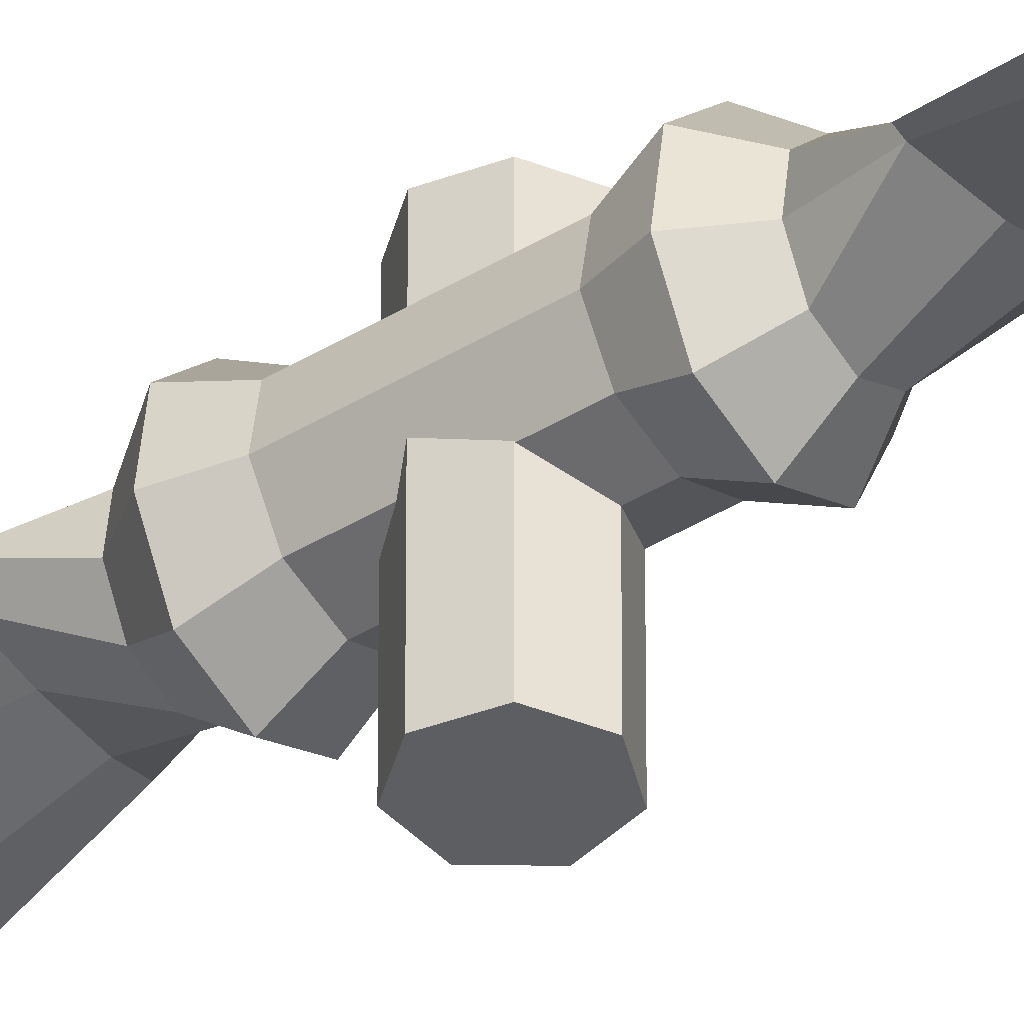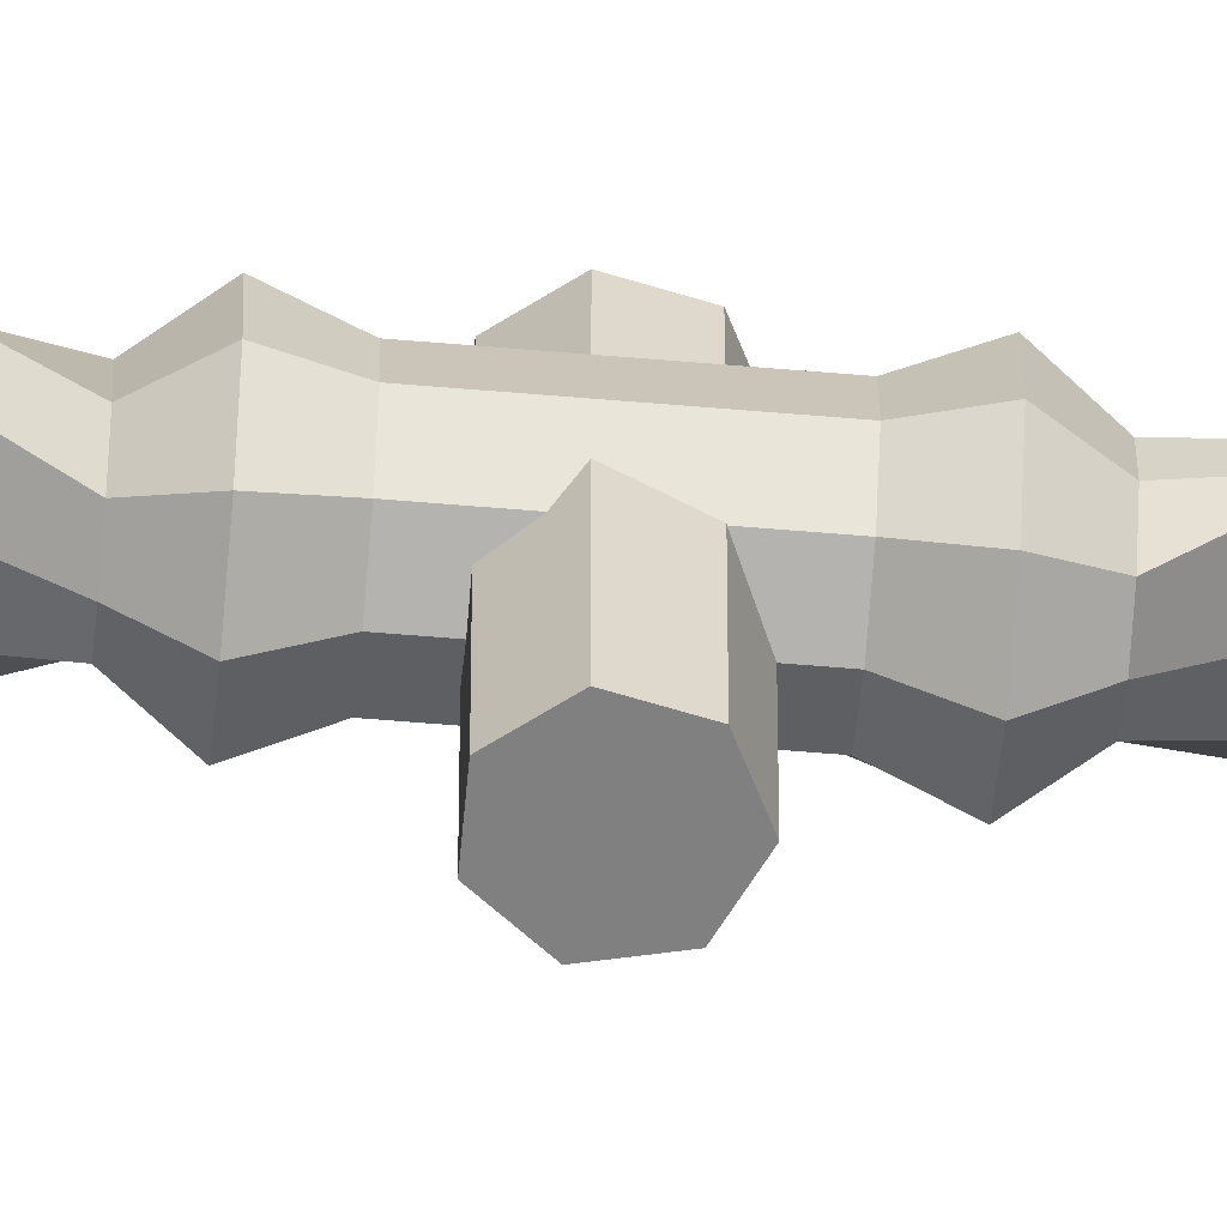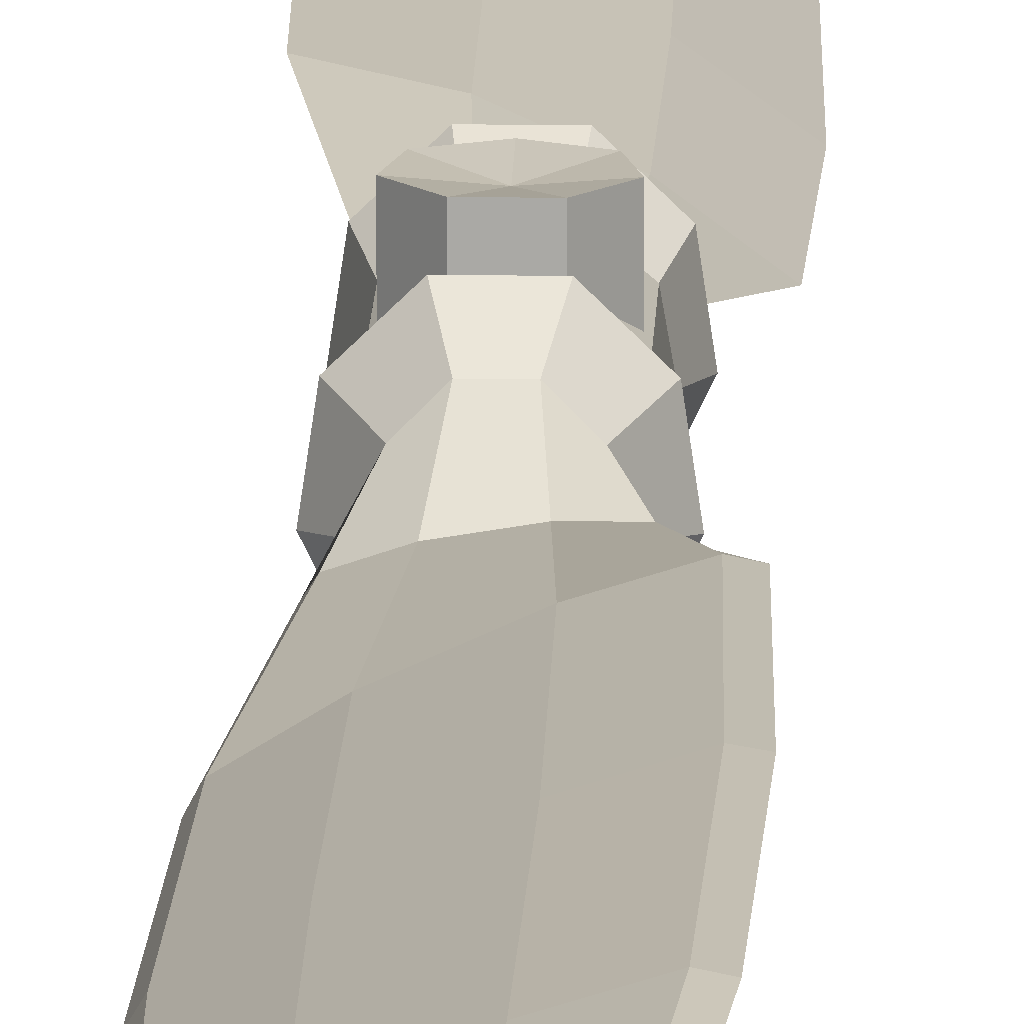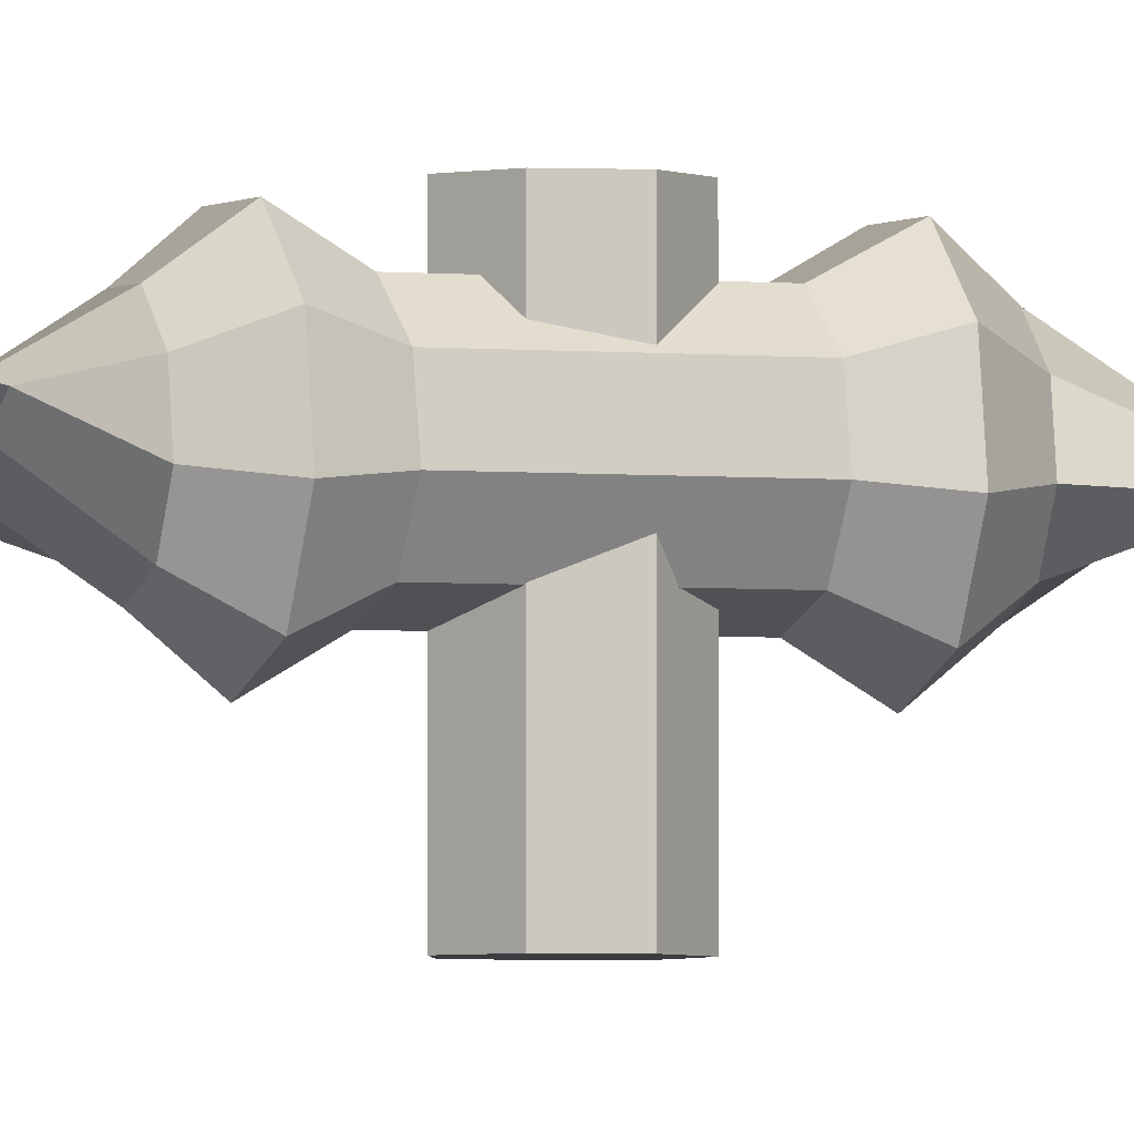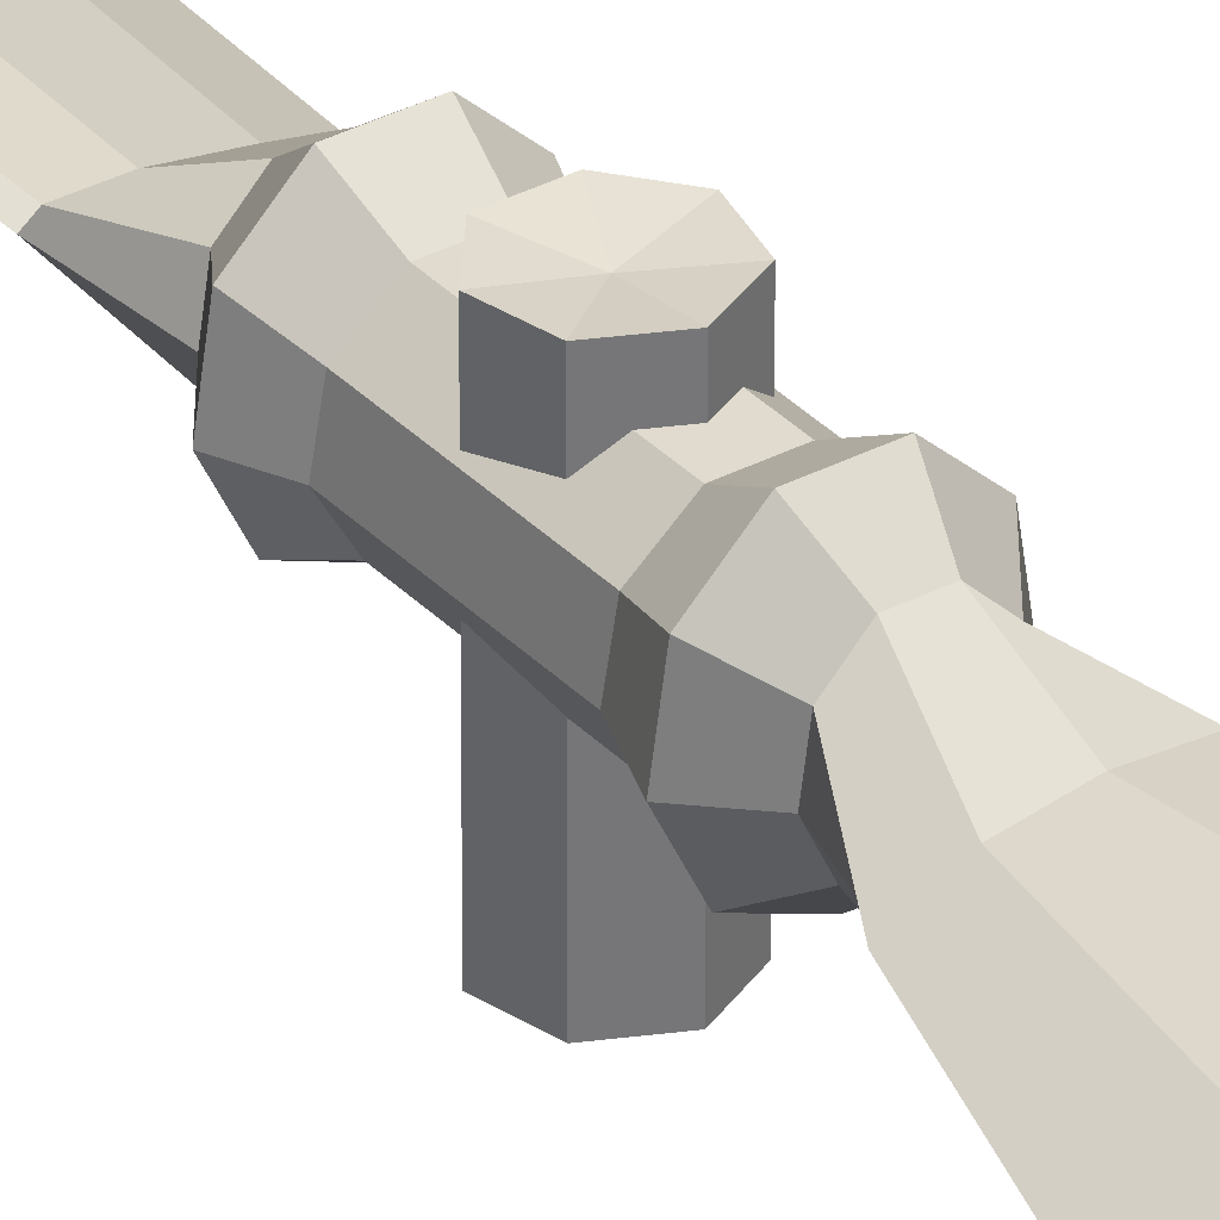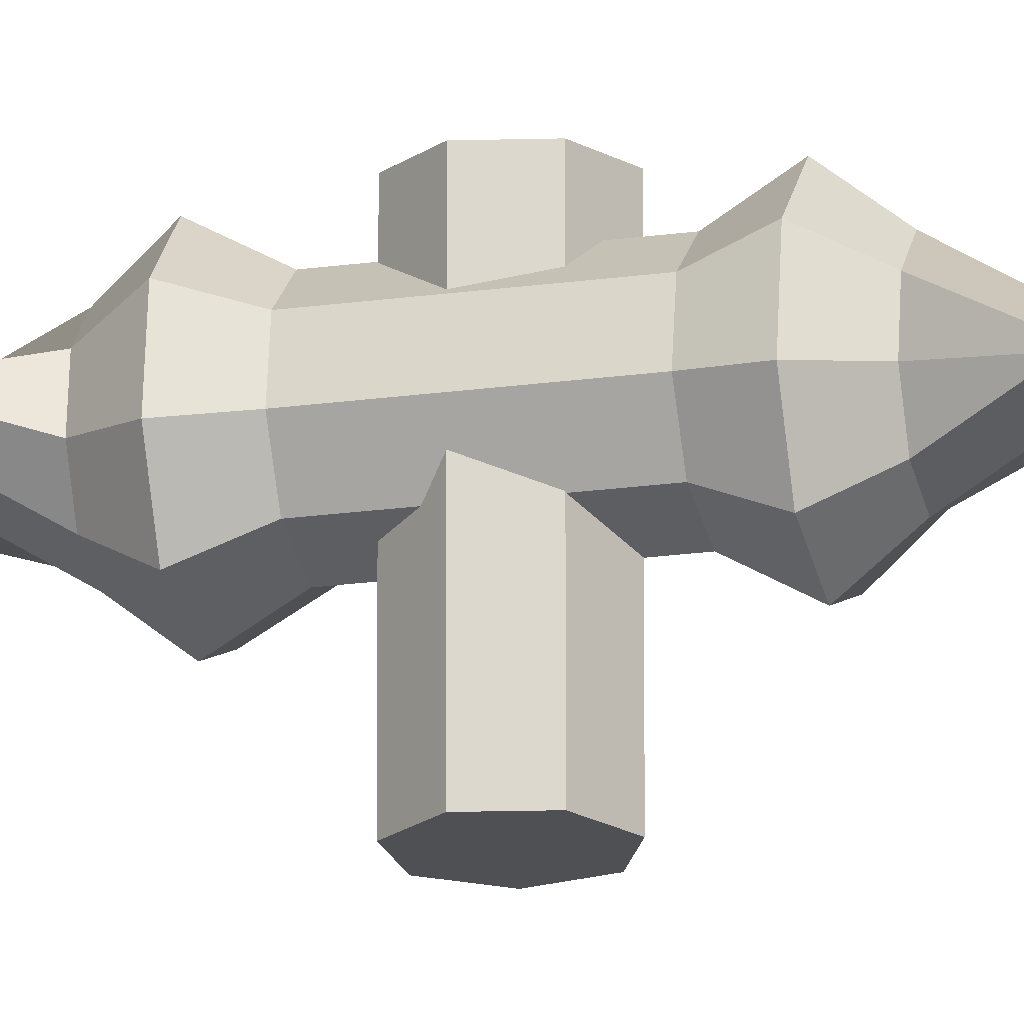
<metadata>
{"format":"obj","ext":"obj","renderer":"f3d","projection":"perspective","resolution":1024,"background":"white","views":[{"elev":-39.4,"azim":127.8,"up":"+Z"},{"elev":-60.1,"azim":85.0,"up":"+Z"},{"elev":14.4,"azim":1.9,"up":"+Z"},{"elev":-2.7,"azim":-112.9,"up":"+Z"},{"elev":33.5,"azim":144.2,"up":"+Z"},{"elev":-18.6,"azim":105.8,"up":"+Z"}]}
</metadata>
<code>
o Cylinder.001_Cylinder
v 0.01917 0.07145 0.05266
v 0.01917 -0.07145 0.05266
v 0.04853 -0.07145 0.02802
v 0.05518 -0.07145 -0.00973
v 0.03602 -0.07145 -0.04292
v 0 -0.07145 -0.05603
v -0.03602 0.07145 -0.04292
v -0.03602 -0.07145 -0.04292
v -0.05518 0.07145 -0.00973
v -0.05518 -0.07145 -0.00973
v -0.04853 0.07145 0.02802
v -0.04853 -0.07145 0.02802
v -0.01917 -0.07145 0.05266
v 0.02424 -0.1115 0.07428
v 0.06017 -0.1115 0.03952
v 0.06805 -0.1115 -0.01373
v 0.04516 -0.1115 -0.06055
v 0 -0.1115 -0.07905
v -0.04516 -0.1115 -0.06055
v -0.06805 -0.1115 -0.01373
v -0.06017 -0.1115 0.03952
v -0.02424 -0.1115 0.07428
v 0.03655 -0.1468 0.02533
v 0 -0.1468 -0.05066
v -0.02718 -0.1468 -0.03881
v -0.04152 -0.1468 -0.008797
v -0.03655 -0.1468 0.02533
v -0.01451 -0.1468 0.0476
v 0.02718 -0.1468 -0.03881
v 0.04152 -0.1468 -0.008797
v 0.01451 -0.1468 0.0476
v 0.09993 -0.5984 0.04405
v 0.094 -0.8347 0.04134
v 0.07287 -1.071 0.03172
v -0.07176 -1.071 -0.03415
v -0.09289 -0.8347 -0.04377
v -0.09882 -0.5984 -0.04647
v -0.09289 -0.3622 -0.04377
v -0.0622 -0.2079 -0.01239
v 0.001988 -0.2079 -0.01208
v 0.006364 -0.3622 -0.01397
v 0.006364 -0.5984 -0.01397
v 0.006364 -0.8347 -0.01397
v 0.006364 -1.071 -0.01397
v -0.01979 -1.307 0.006839
v -0.03922 -1.307 -0.01933
v 0.006364 -1.307 -0.01397
v 0.007834 -1.307 0.01942
v 0.01985 -0.2079 0.01493
v 0.02647 -0.3622 0.02791
v 0.0318 -1.307 0.02292
v 0.04033 -1.307 0.0169
v 0.03084 -1.307 0.00112
v -0.0393 -0.2079 -0.01597
v -0.02108 -1.307 -0.02253
v -0.03816 -1.307 -0.008943
v -0.05611 -0.8347 -0.03848
v -0.04233 -1.071 -0.0322
v 0.04235 -0.2079 -0.002541
v 1e-06 -1.361 -0
v -0.05599 -0.2079 -0.003006
v -0.08535 -0.3622 -0.03044
v -0.09057 -0.5984 -0.03281
v -0.08535 -0.8347 -0.03044
v -0.06677 -1.071 -0.02198
v 0.02853 -0.5984 0.02885
v 0.02647 -0.8347 0.02791
v 0.01914 -1.071 0.02457
v 0.094 -0.3622 0.04134
v 0.06289 -0.2079 0.008191
v 0.07899 -0.3622 0.04441
v 0.07899 -0.8347 0.04441
v -0.03843 -0.8347 -0.00165
v -0.02359 -0.2079 0.007782
v -0.03843 -0.3622 -0.00165
v -0.04049 -0.5984 -0.002589
v -0.0311 -1.071 0.001691
v 0.06587 -0.8347 0.01707
v 0.06974 -0.5984 0.01884
v 0.06587 -0.3622 0.01707
v 0.05208 -1.071 0.01079
v -0.05999 -0.5984 -0.04025
v -0.05612 -0.3622 -0.03848
v 0.06041 -1.071 0.03595
v 0.08421 -0.5984 0.04679
v 0.054 -0.2079 0.01509
v -0.01917 0.07145 0.05266
v -0 0.07145 -0.05603
v 0.03602 0.07145 -0.04292
v 0.05518 0.07145 -0.00973
v 0.04853 0.07145 0.02802
v -0.02424 0.1115 0.07428
v -0.06017 0.1115 0.03952
v -0.06805 0.1115 -0.01373
v -0.04516 0.1115 -0.06055
v -0 0.1115 -0.07905
v 0.04516 0.1115 -0.06055
v 0.06805 0.1115 -0.01373
v 0.06017 0.1115 0.03952
v 0.02424 0.1115 0.07428
v -0.01451 0.1468 0.0476
v -0.03655 0.1468 0.02533
v -0.02718 0.1468 -0.03881
v -0 0.1468 -0.05066
v 0.02718 0.1468 -0.03881
v 0.04152 0.1468 -0.008797
v 0.03655 0.1468 0.02533
v 0.01451 0.1468 0.0476
v -0.04152 0.1468 -0.008797
v 0.054 0.2079 -0.01509
v 0.0622 0.2079 -0.01239
v 0.09938 0.5984 -0.04526
v 0.09344 0.8347 -0.04256
v -0.001988 0.2079 -0.01208
v -0.006364 0.5984 -0.01397
v -0.006364 1.071 -0.01397
v -0.0622 0.2079 0.01239
v 0.01979 1.307 0.006839
v -0.03084 1.307 0.00112
v 0.03843 0.3622 -0.00165
v -0.007834 1.307 0.01942
v -0.03977 1.307 0.01811
v 0.04049 0.5984 -0.002589
v 0.03843 0.8347 -0.00165
v -0.006364 1.307 -0.01397
v 0.02109 1.307 -0.02253
v -0.006364 0.3622 -0.01397
v 0.03977 1.307 -0.01811
v -0.006364 0.8347 -0.01397
v -0.09344 0.8347 0.04256
v -0 1.361 -0
v 0.07232 1.071 -0.03293
v -0.02647 0.3622 0.02791
v -0.02853 0.5984 0.02885
v -0.09344 0.3622 0.04256
v -0.09938 0.5984 0.04526
v -0.07232 1.071 0.03293
v 0.0311 1.071 0.001691
v 0.02359 0.2079 0.007782
v 0.09344 0.3622 -0.04256
v -0.06974 0.5984 0.01884
v -0.04235 0.2079 -0.002541
v -0.06587 0.3622 0.01707
v -0.06587 0.8347 0.01707
v -0.05208 1.071 0.01079
v 0.04233 1.071 -0.0322
v 0.05612 0.8347 -0.03848
v 0.05999 0.5984 -0.04025
v 0.05612 0.3622 -0.03848
v -0.01914 1.071 0.02457
v -0.02647 0.8347 0.02791
v -0.01985 0.2079 0.01493
v 0 0.0465 0.08452
v -0 0.0465 -0.1555
v -0.03635 0.02899 0.08452
v -0.03635 0.02899 -0.1555
v -0.04533 -0.01035 -0.1555
v -0.04533 -0.01035 0.08452
v -0.02017 -0.0419 -0.1555
v -0.02017 -0.0419 0.08452
v 0.02017 -0.0419 -0.1555
v 0.02017 -0.0419 0.08452
v 0.04533 -0.01035 -0.1555
v 0.04533 -0.01035 0.08452
v 0.03635 0.02899 -0.1555
v 0.03635 0.02899 0.08452
v 0 -0 0.07863
v -0 -0 -0.1555
f 1 2 3 91
f 91 3 4 90
f 90 4 5 89
f 89 5 6 88
f 88 6 8 7
f 7 8 10 9
f 9 10 12 11
f 11 12 13 87
f 5 4 16 17
f 87 13 2 1
f 13 12 21 22
f 4 3 15 16
f 6 5 17 18
f 12 10 20 21
f 3 2 14 15
f 10 8 19 20
f 8 6 18 19
f 2 13 22 14
f 22 21 27 28
f 18 17 29 24
f 15 14 31 23
f 19 18 24 25
f 14 22 28 31
f 16 15 23 30
f 20 19 25 26
f 17 16 30 29
f 21 20 26 27
f 27 26 39 61
f 77 65 56 45
f 43 78 81 44
f 42 79 78 43
f 41 80 79 42
f 40 59 80 41
f 24 29 59 40
f 33 72 84 34
f 32 85 72 33
f 45 56 60
f 69 71 85 32
f 53 52 60
f 48 45 60
f 70 86 71 69
f 81 34 52 53
f 56 46 60
f 30 23 86 70
f 84 68 48 51
f 55 47 60
f 65 35 46 56
f 52 51 60
f 58 44 47 55
f 47 53 60
f 36 57 58 35
f 68 77 45 48
f 51 48 60
f 37 82 57 36
f 38 83 82 37
f 39 54 83 38
f 44 81 53 47
f 26 25 54 39
f 34 84 51 52
f 35 58 55 46
f 46 55 60
f 62 61 39 38
f 31 28 74 49
f 49 74 75 50
f 50 75 76 66
f 66 76 73 67
f 67 73 77 68
f 25 24 40 54
f 54 40 41 83
f 83 41 42 82
f 82 42 43 57
f 57 43 44 58
f 29 30 70 59
f 69 80 59 70
f 62 38 37 63
f 63 37 36 64
f 64 36 35 65
f 23 31 49 86
f 86 49 50 71
f 71 50 66 85
f 85 66 67 72
f 72 67 68 84
f 80 69 32 79
f 79 32 33 78
f 78 33 34 81
f 28 27 61 74
f 74 61 62 75
f 75 62 63 76
f 76 63 64 73
f 73 64 65 77
f 88 7 95 96
f 7 9 94 95
f 1 91 99 100
f 9 11 93 94
f 89 88 96 97
f 91 90 98 99
f 11 87 92 93
f 87 1 100 92
f 90 89 97 98
f 92 100 108 101
f 96 95 103 104
f 100 99 107 108
f 97 96 104 105
f 93 92 101 102
f 94 93 102 109
f 98 97 105 106
f 95 94 109 103
f 99 98 106 107
f 109 102 117
f 129 144 145 116
f 115 141 144 129
f 127 143 141 115
f 114 142 143 127
f 104 103 142 114
f 110 111 107 106
f 119 122 131
f 137 150 121 122
f 145 137 122 119
f 146 116 125 126
f 124 113 132 138
f 123 112 113 124
f 120 140 112 123
f 139 111 140 120
f 108 107 111 139
f 150 138 118 121
f 125 119 131
f 113 147 146 132
f 112 148 147 113
f 140 149 148 112
f 121 118 131
f 116 145 119 125
f 122 121 131
f 118 128 131
f 138 132 128 118
f 132 146 126 128
f 126 125 131
f 128 126 131
f 101 108 139 152
f 152 139 120 133
f 133 120 123 134
f 134 123 124 151
f 151 124 138 150
f 105 104 114 110
f 110 106 105
f 110 114 127 149
f 149 127 115 148
f 148 115 129 147
f 147 129 116 146
f 103 109 117 142
f 142 117 135 143
f 143 135 136 141
f 141 136 130 144
f 144 130 137 145
f 102 101 152 117
f 117 152 133 135
f 135 133 134 136
f 136 134 151 130
f 130 151 150 137
f 154 156 155 153
f 156 157 158 155
f 157 159 160 158
f 159 161 162 160
f 161 163 164 162
f 163 165 166 164
f 155 167 153
f 165 154 153 166
f 162 167 160
f 153 167 166
f 160 167 158
f 166 167 164
f 158 167 155
f 164 167 162
f 154 168 156
f 159 168 161
f 165 168 154
f 157 168 159
f 163 168 165
f 156 168 157
f 161 168 163
f 111 110 149 140

</code>
